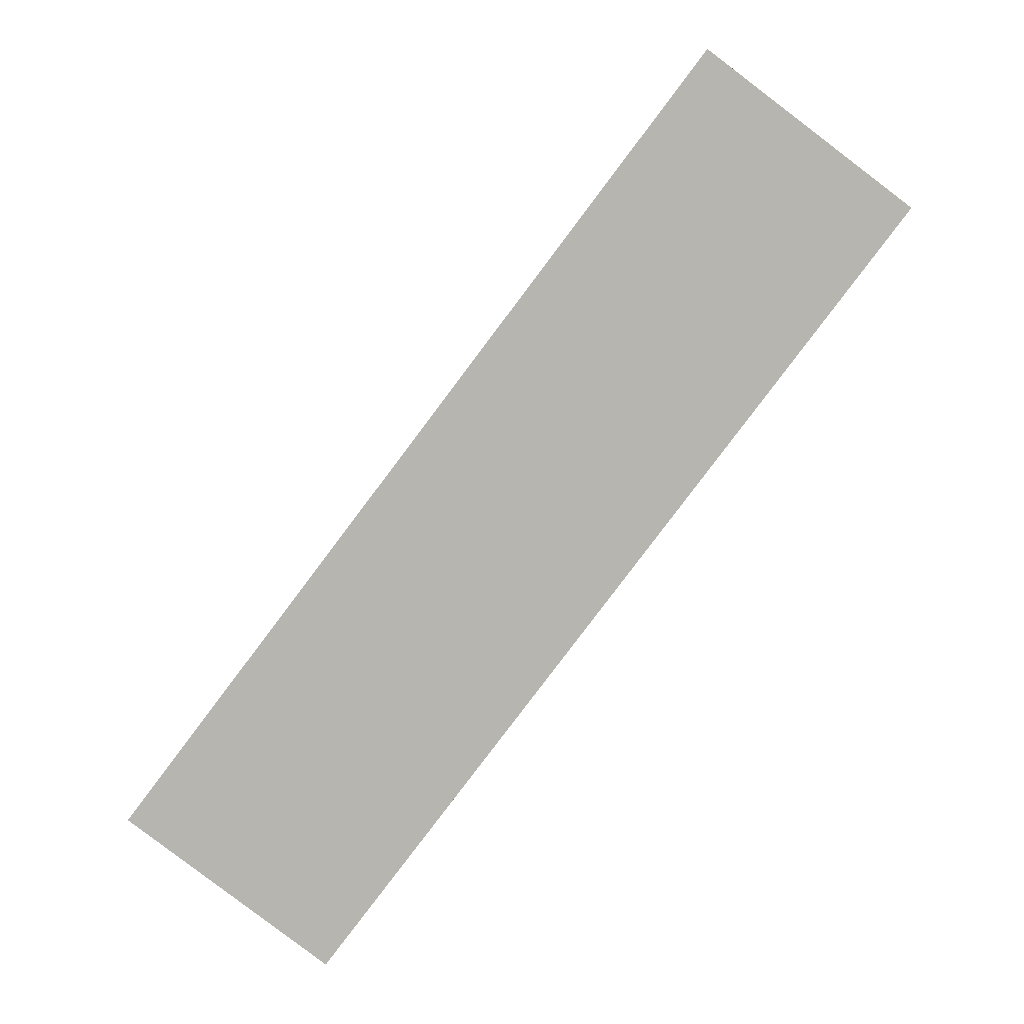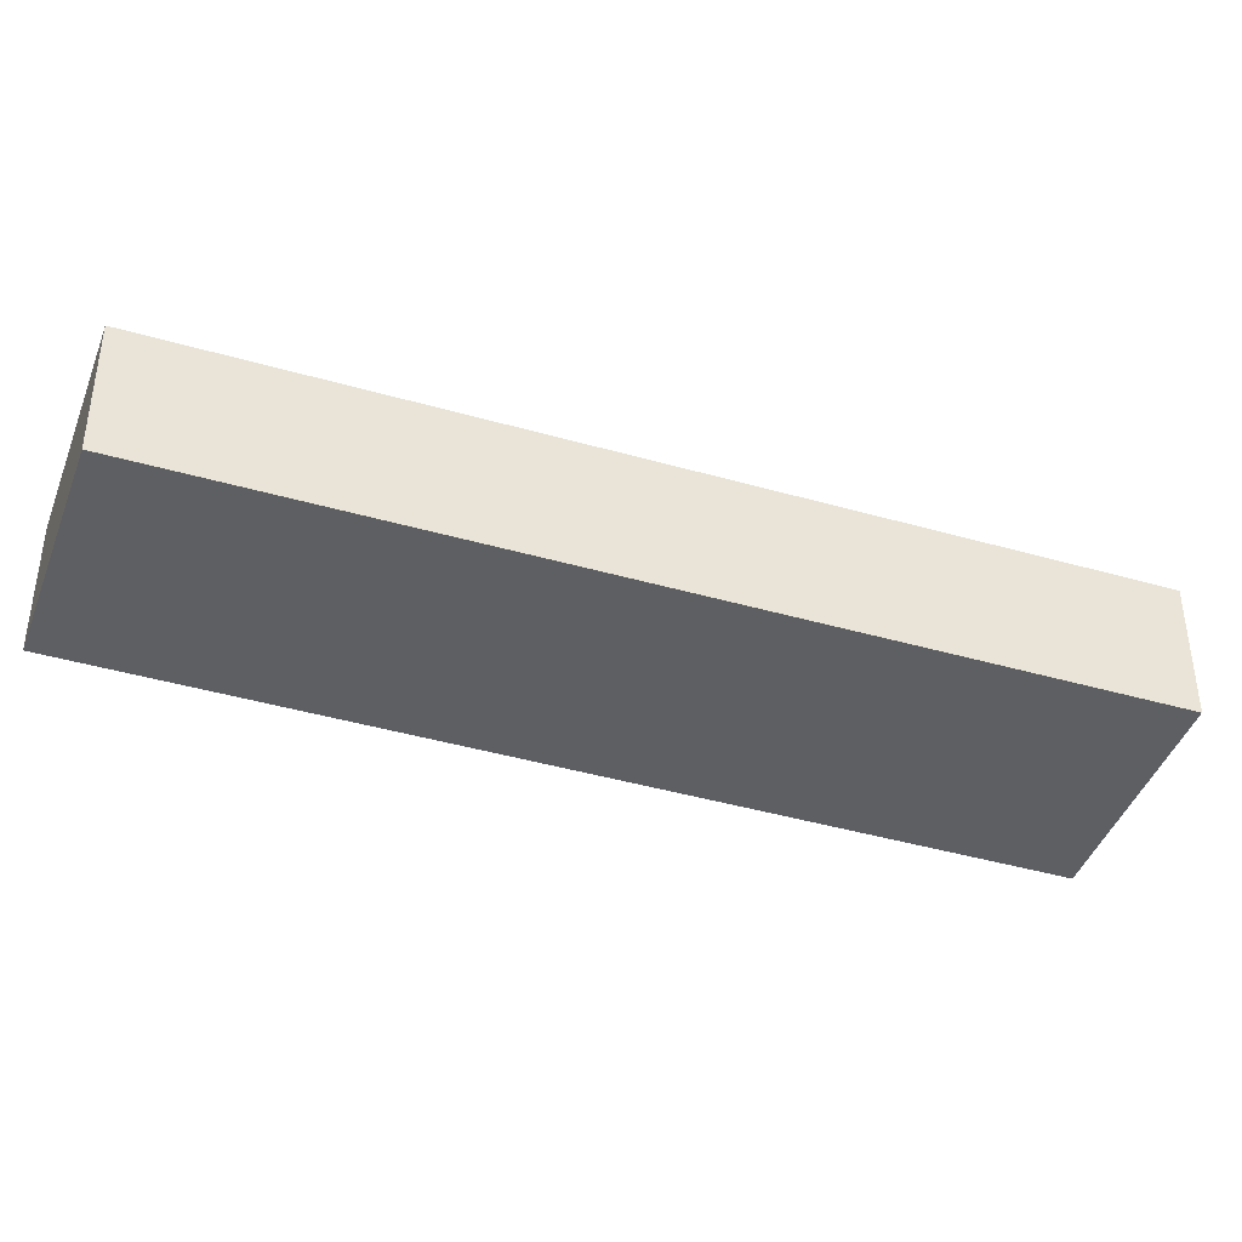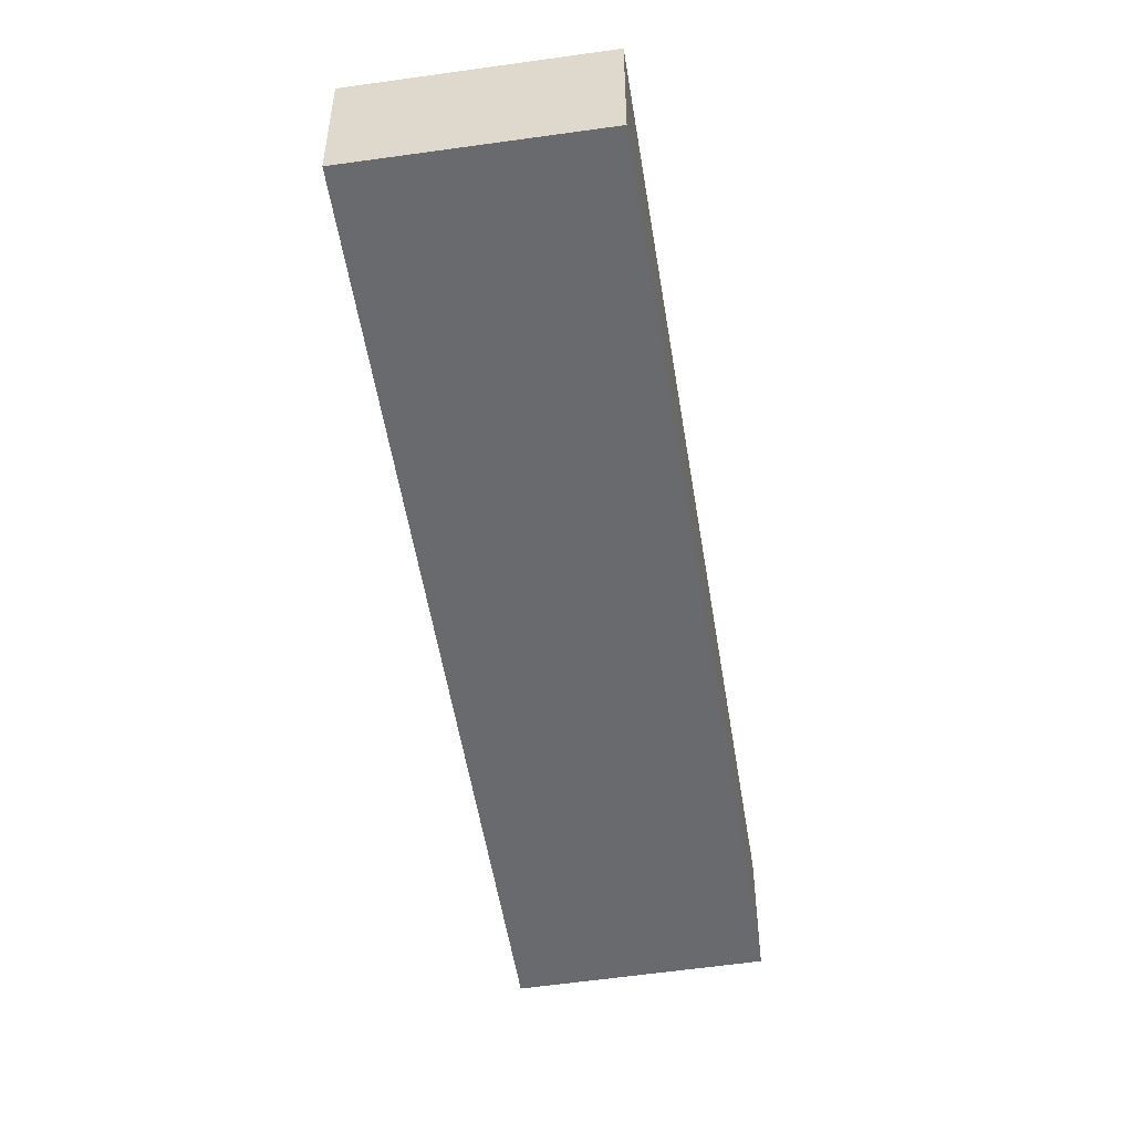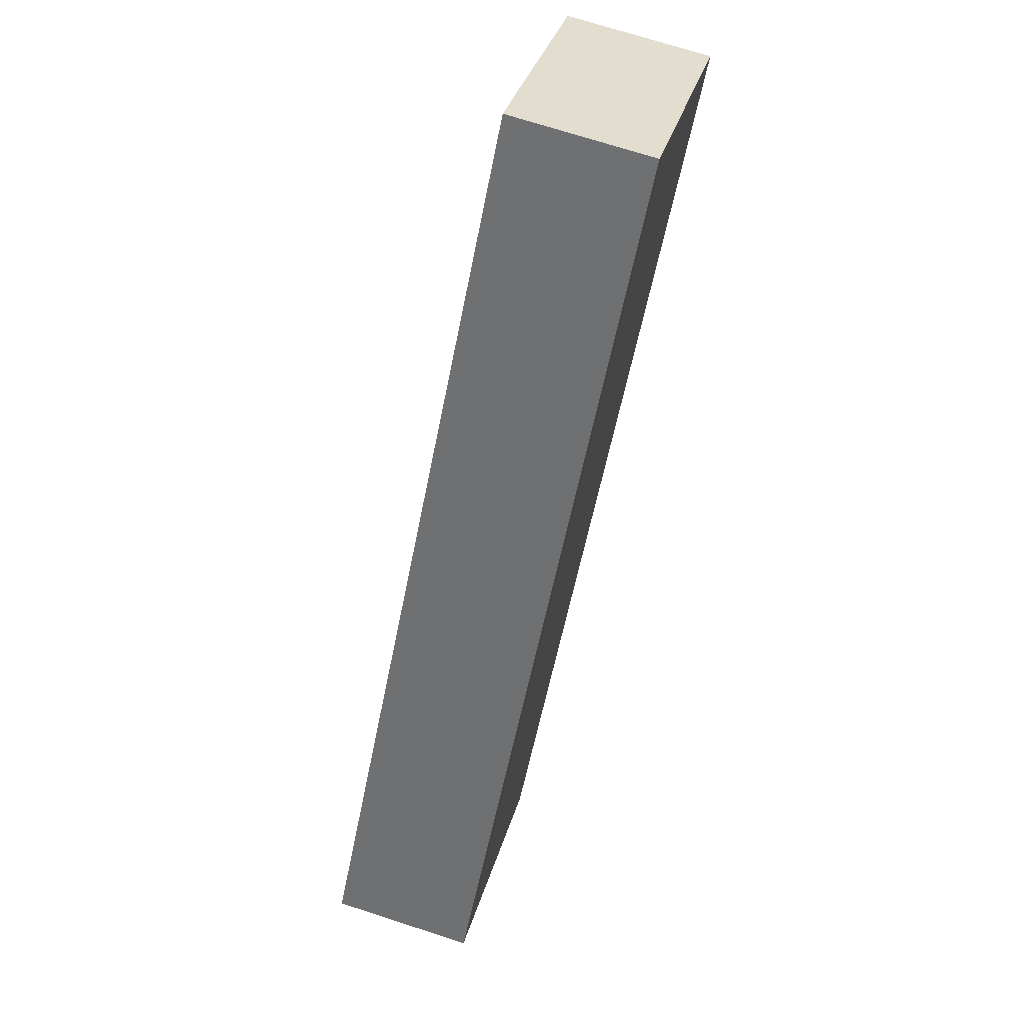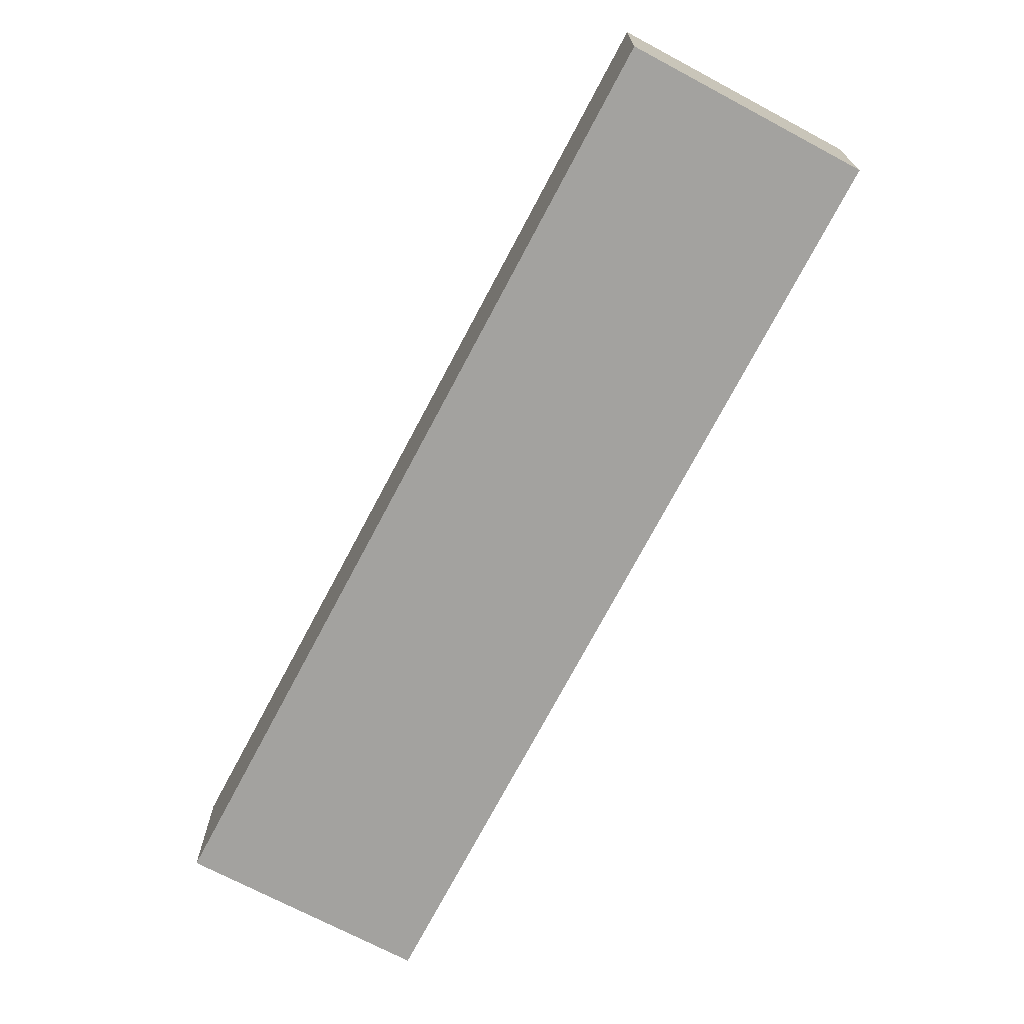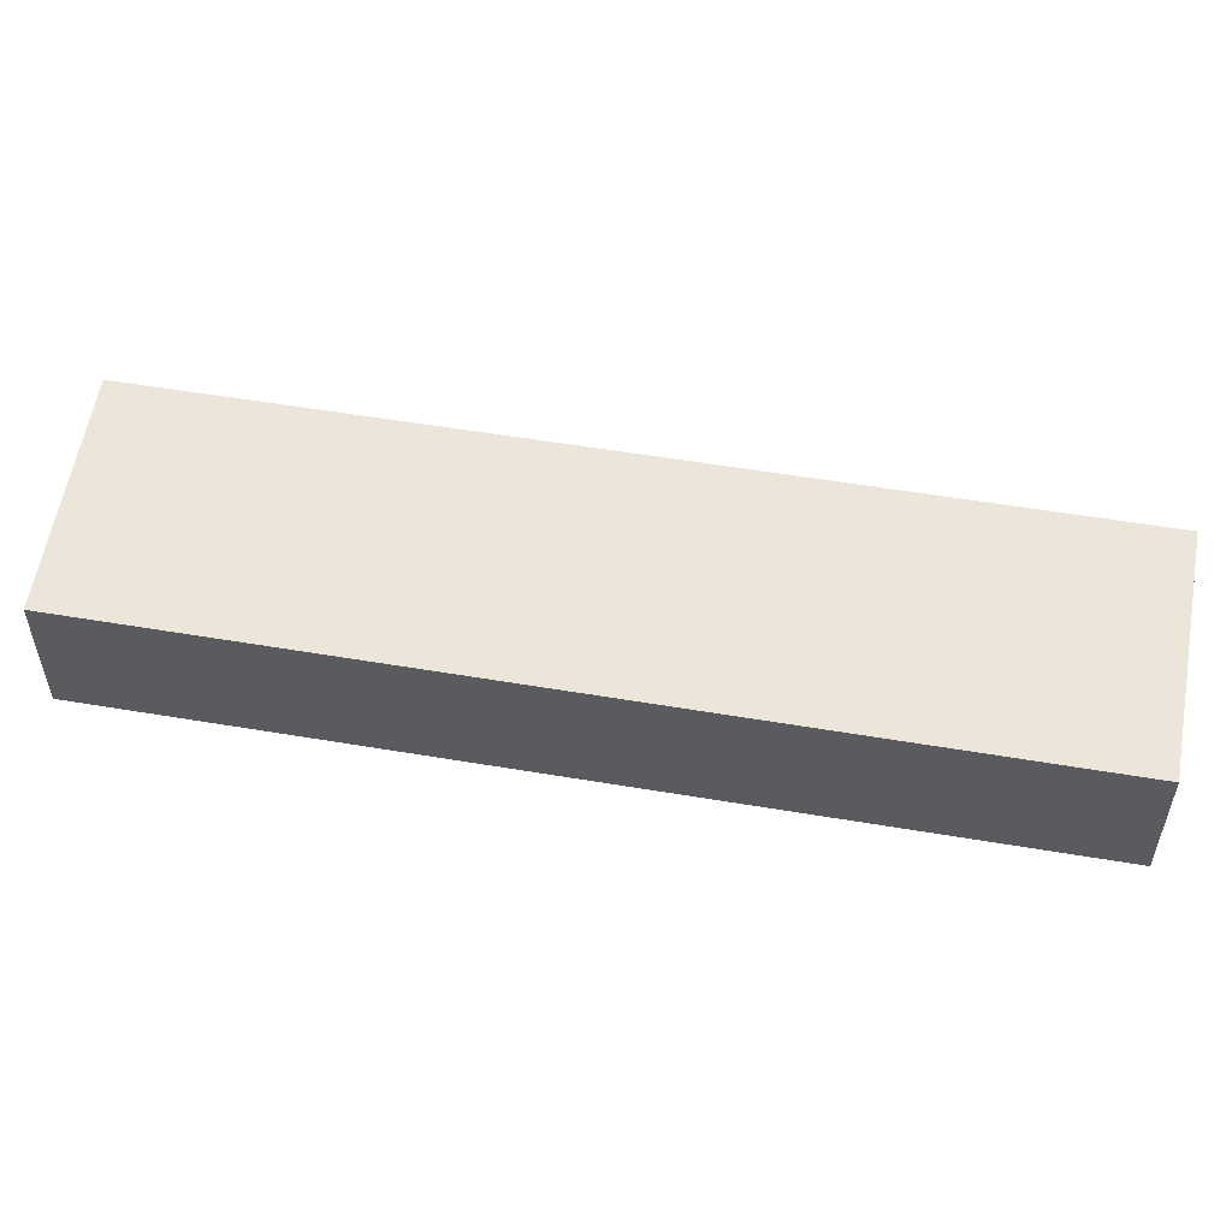
<metadata>
{"format":"obj","ext":"obj","renderer":"f3d","projection":"perspective","resolution":1024,"background":"white","views":[{"elev":8.5,"azim":3.2,"up":"+Z"},{"elev":-41.8,"azim":107.7,"up":"+Y"},{"elev":-53.1,"azim":45.9,"up":"+Y"},{"elev":70.9,"azim":-72.0,"up":"+Z"},{"elev":-72.6,"azim":9.1,"up":"+Y"},{"elev":56.4,"azim":136.8,"up":"+Y"}]}
</metadata>
<code>
v  16.92 4.047 21.91
v  10.01 4.047 13.31
v  16.64 4.047 22.12
v  17.49 4.047 21.48
v  22.31 4.047 17.8
v  5.781 4.047 -4.292
v  0 4.047 2.478e-16
v  0.998 4.047 -0.741
v  16.64 -1.355e-15 22.12
v  16.92 -1.342e-15 21.91
v  22.31 -1.09e-15 17.8
v  17.49 -1.315e-15 21.48
v  5.781 2.628e-16 -4.292
v  0.998 4.537e-17 -0.741
v  0 0 0
v  10.01 -8.151e-16 13.31
g defaultobject
f 1 2 3
f 2 1 4
f 2 4 5
f 2 5 6
f 2 6 7
f 7 6 8
f 9 1 3
f 1 9 4
f 4 9 5
f 5 9 10
f 5 10 11
f 11 10 12
f 11 6 5
f 6 11 13
f 13 8 6
f 8 13 14
f 8 14 7
f 7 14 15
f 2 9 3
f 9 2 16
f 16 2 7
f 16 7 15
f 16 10 9
f 10 16 12
f 12 16 11
f 11 16 13
f 13 16 15
f 13 15 14

</code>
